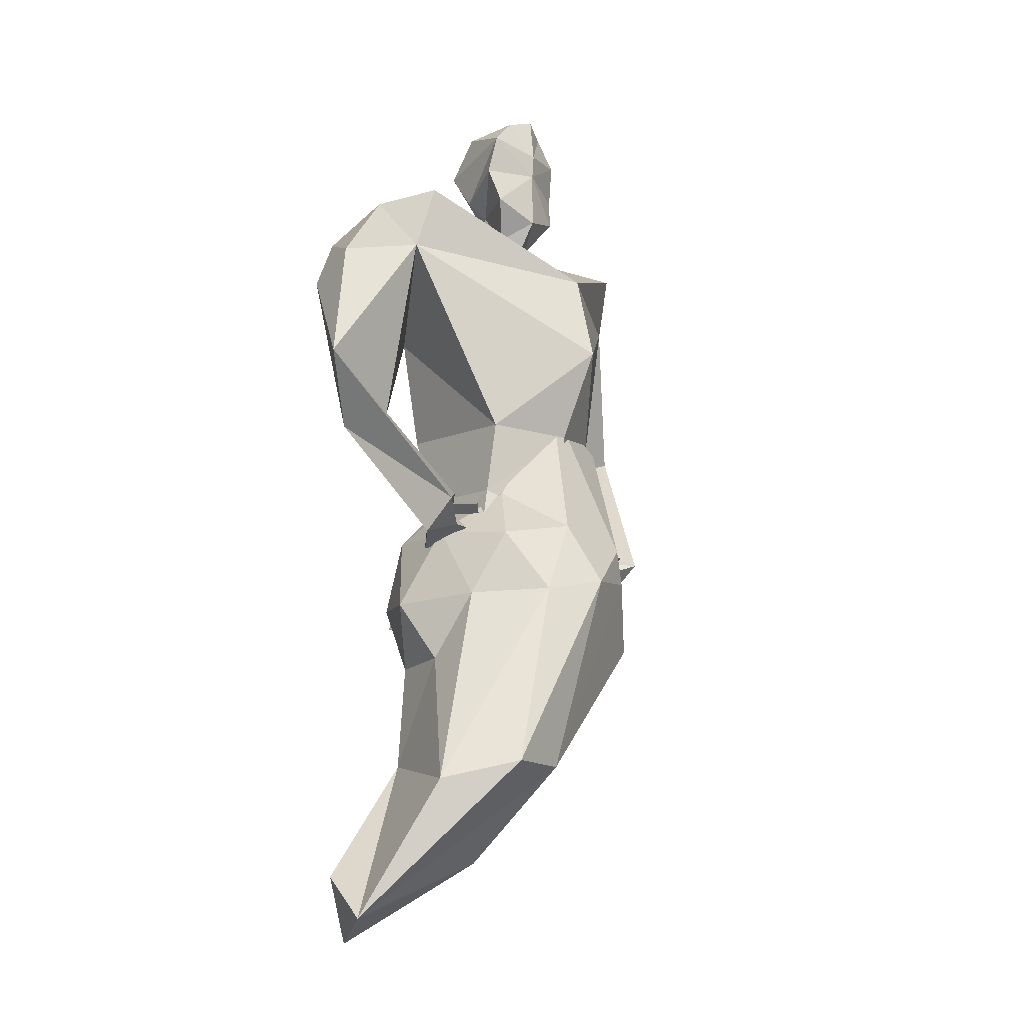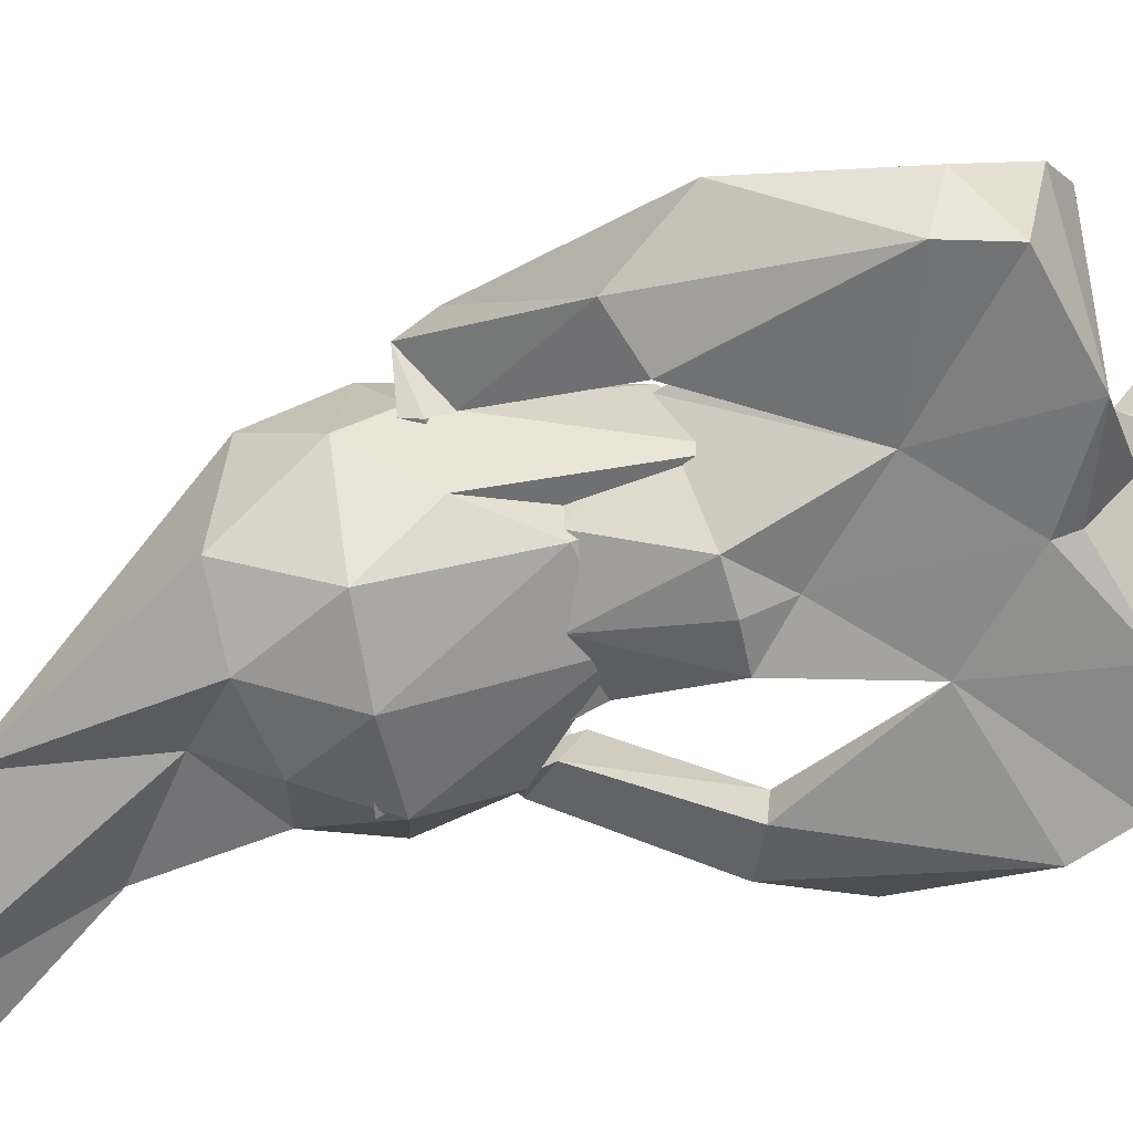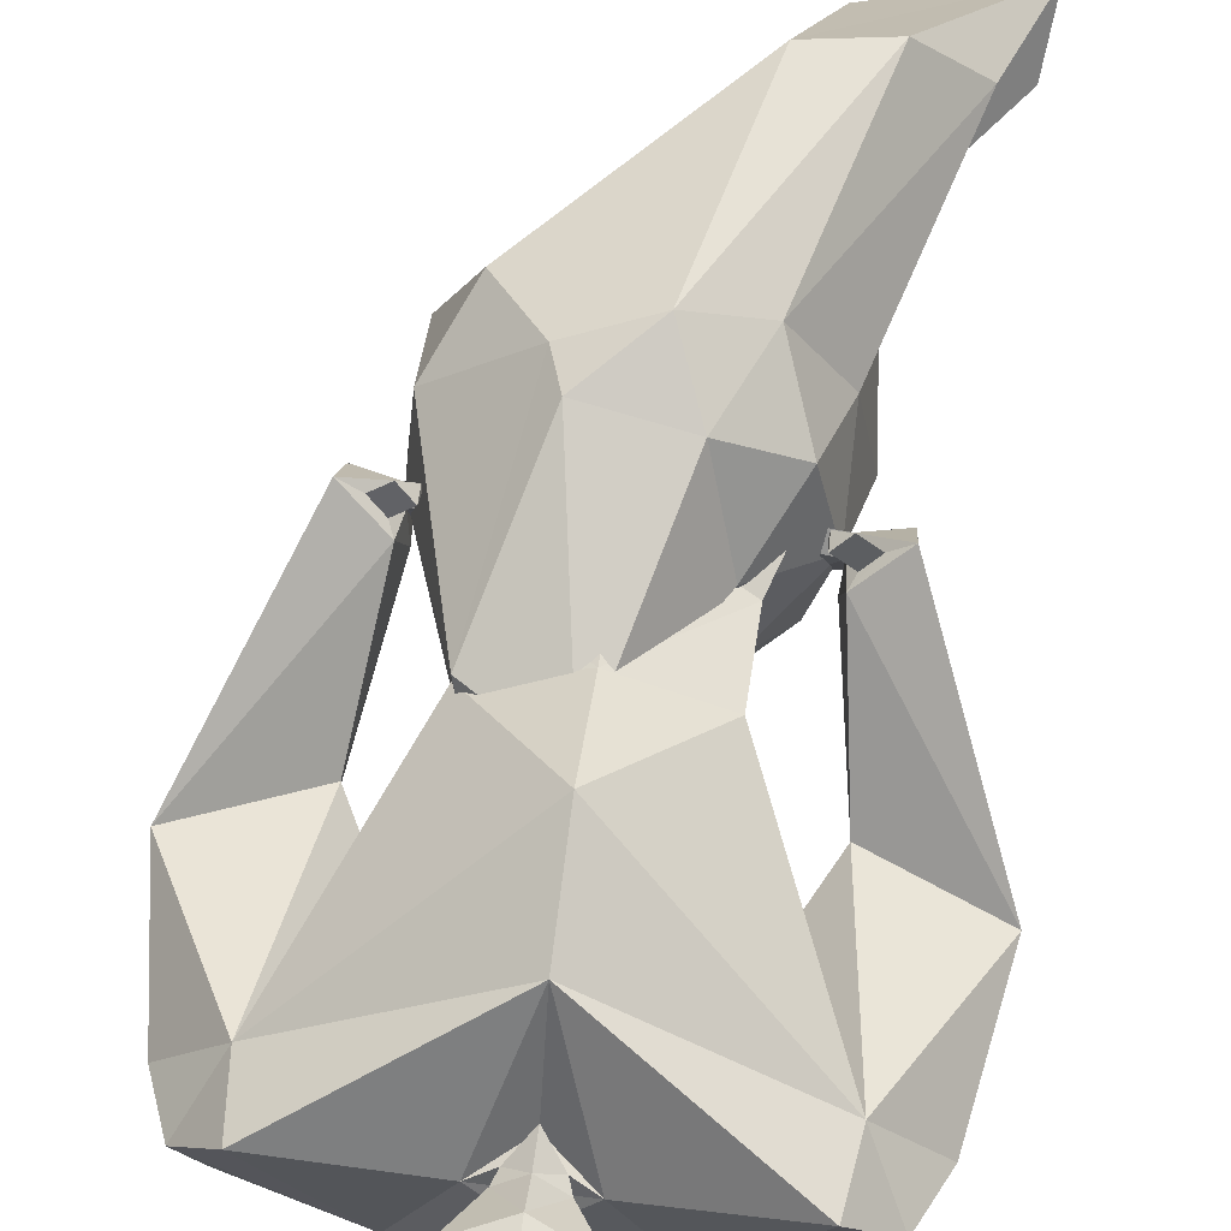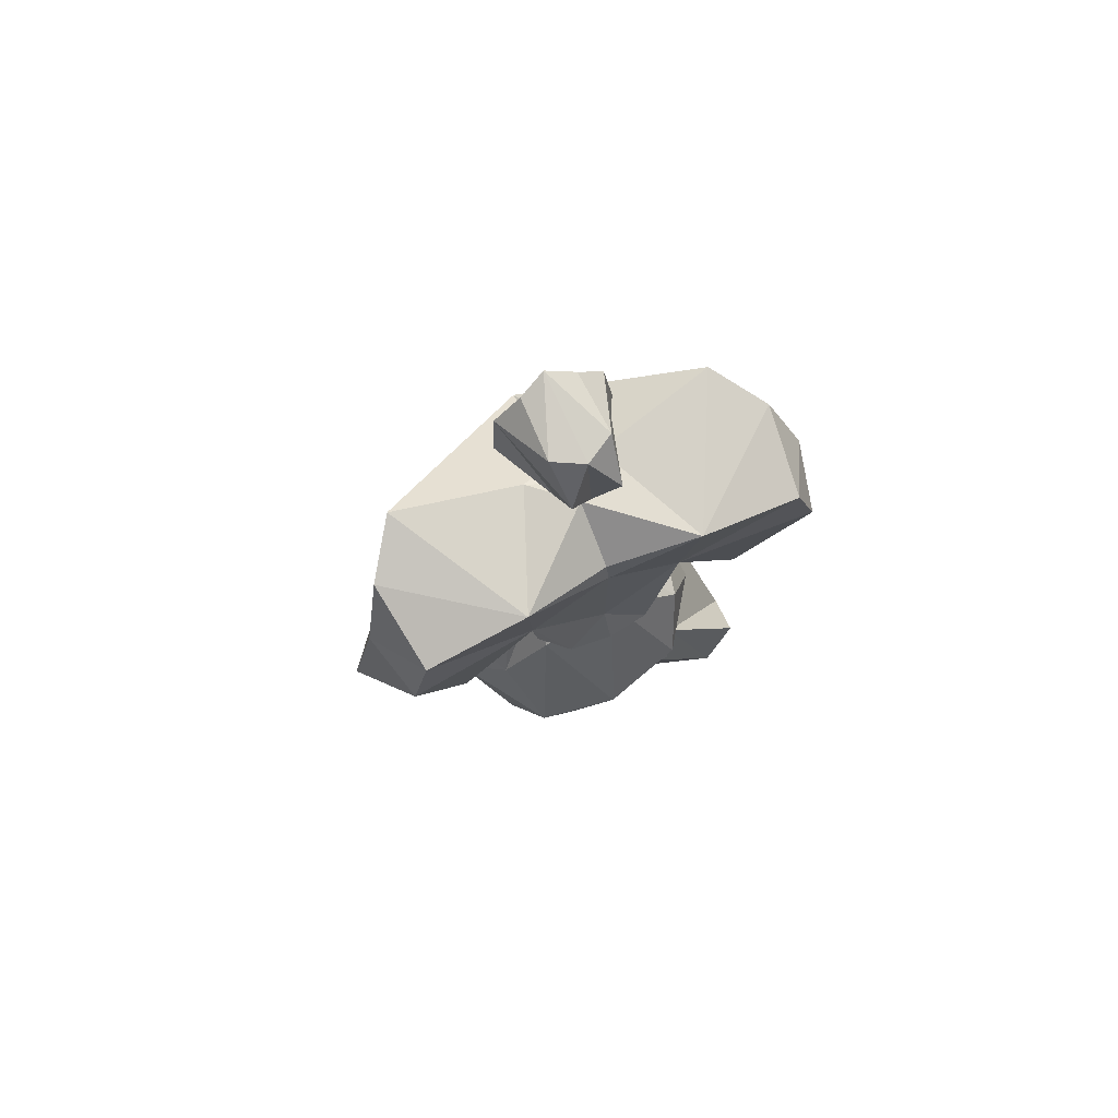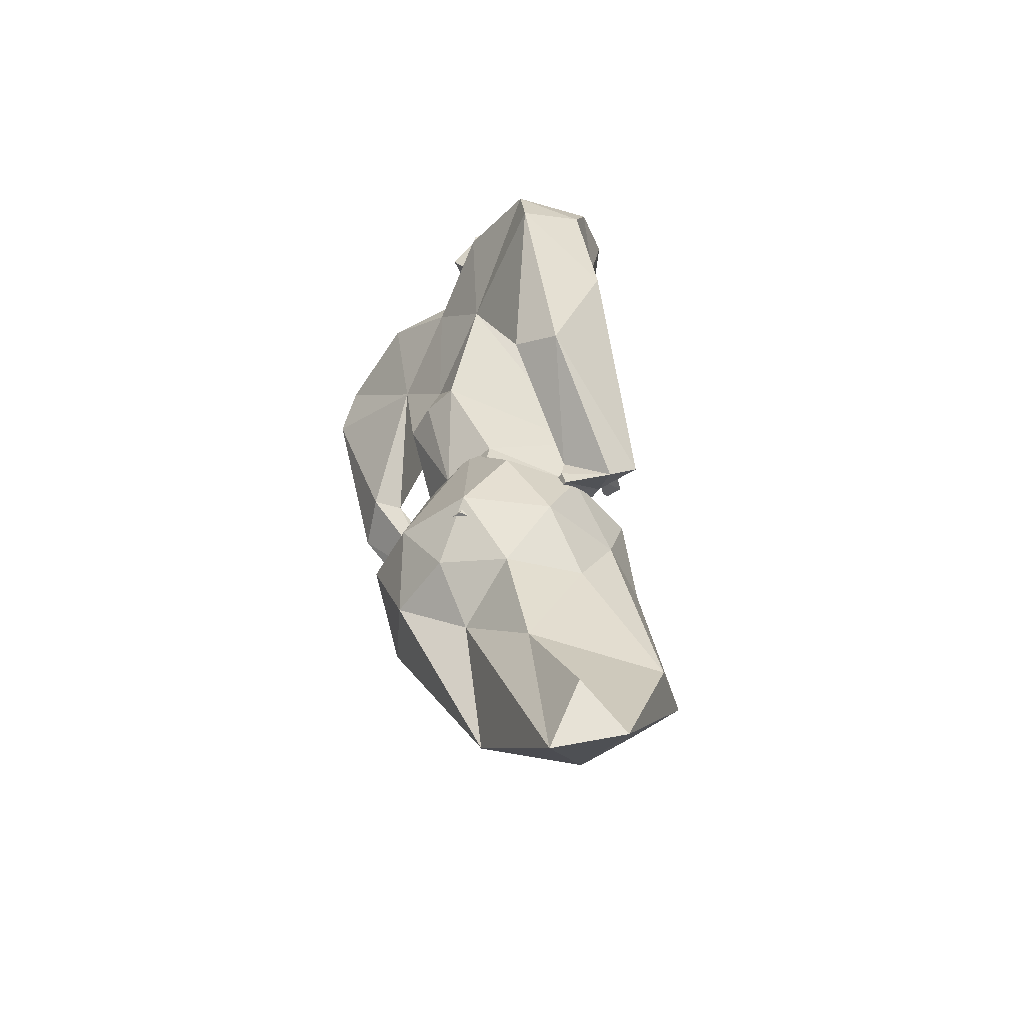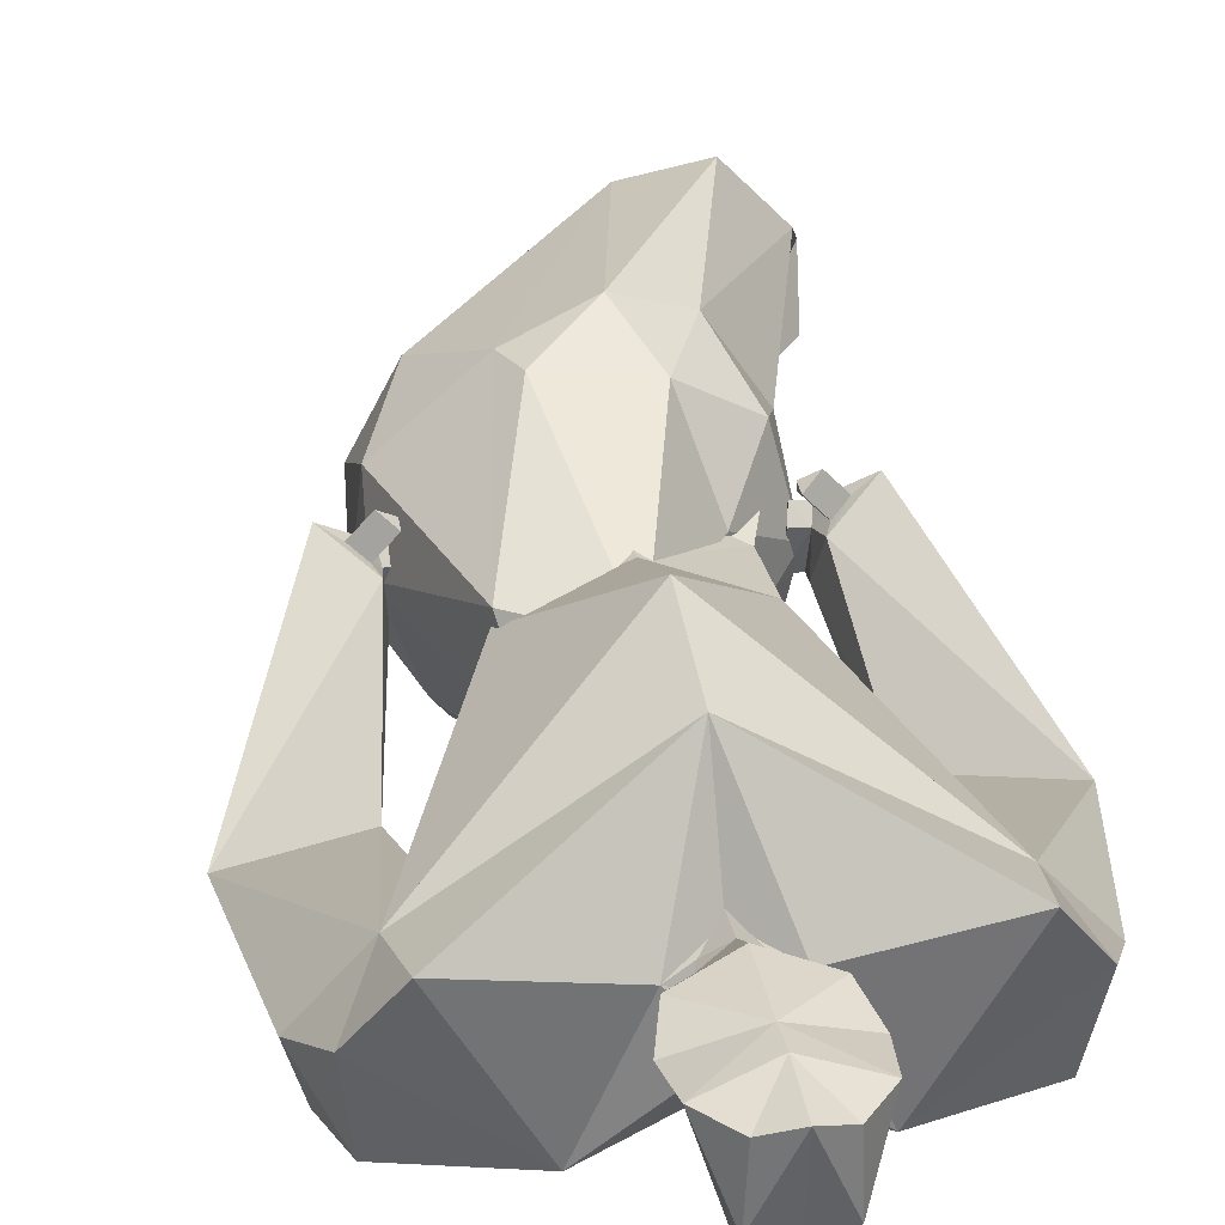
<metadata>
{"format":"obj","ext":"obj","renderer":"f3d","projection":"perspective","resolution":1024,"background":"white","views":[{"elev":-19.0,"azim":-49.4,"up":"+Y"},{"elev":-63.6,"azim":104.0,"up":"+Z"},{"elev":62.8,"azim":-172.6,"up":"+Z"},{"elev":74.8,"azim":154.5,"up":"+Y"},{"elev":-45.8,"azim":-124.7,"up":"+Y"},{"elev":31.6,"azim":169.6,"up":"+Z"}]}
</metadata>
<code>
o Cube
v 0.403 3.781 -0.4926
v 0.1903 2.698 -0.4733
v 0.7454 3.832 0.1532
v 0.371 2.572 0.2629
v 0.2714 2.288 -0.274
v 0.3771 2.219 0.2102
v 0.3382 1.878 -0.3852
v 0.5439 1.696 0.2841
v 0.02684 1.554 0.3566
v 0.3382 1.878 -0.3852
v 0.03889 1.573 0.3021
v 0.5439 1.696 0.2841
v 0.3567 3.218 -0.4284
v 0.7829 3.524 0.06096
v 0.8715 3.661 -0.4901
v 0.9201 3.759 -0.087
v 0.9522 3.412 -0.5169
v 1.026 3.501 -0.2223
v 0.5665 2.064 -0.0116
v 0.5873 2.149 0.1753
v 0.7494 1.918 0.1409
v 0.7548 2.054 0.308
v 0.5745 1.974 -0.03356
v 0.5752 2.032 0.1378
v 0.5913 1.901 -0.02104
v 0.5866 1.982 0.1925
v 0.6937 2.633 -0.397
v 0.672 2.654 -0.2472
v 1.131 2.874 -0.1817
v 0.9184 2.543 -0.305
v 0.0564 1.297 0.187
v 0.5614 1.42 0.169
v 0.3557 1.601 -0.5003
v 0.5614 1.42 0.169
v 0.0564 1.297 0.187
v 0.5439 1.696 0.2841
v 0.3382 1.878 -0.3852
v 0.03889 1.573 0.3021
v 0.3382 1.878 -0.3852
v 0.5439 1.696 0.2841
v 0.03889 1.573 0.3021
v 0.03889 1.573 0.3021
v 0.1769 3.795 0.02905
v 0.0838 3.756 0.06127
v 0.1033 3.812 0.06304
v 0.05929 3.974 -0.1089
v 0.2159 3.994 0.1573
v 0.05967 4.011 -0.08977
v 0.2648 4.168 0.1129
v 0.1204 4.109 -0.1615
v 0.2407 4.372 0.1503
v 0.1102 4.312 -0.2933
v 0.1073 4.047 0.1159
v 0.1224 4.507 0.1489
v 0.1347 4.499 -0.1323
v 0.674 2.058 0.2428
v 0.6111 2.095 0.1922
v 0.6098 2.03 0.1985
v 0.6064 2.048 0.1784
v 0.5083 1.978 -0.03104
v 0.509 2.028 0.1408
v 0.5254 1.903 -0.01816
v 0.5211 1.98 0.1974
v 0.5931 2.059 0.331
v 0.5307 2.096 0.2804
v 0.5293 2.034 0.2879
v 0.5262 2.051 0.2668
v 0.6617 3.456 -0.008463
v -0.403 3.781 -0.4926
v -0.1903 2.698 -0.4733
v -0.7454 3.832 0.1532
v -0.371 2.572 0.2629
v 0 3.557 -0.4342
v 0 2.706 -0.4973
v 0 3.443 0.5239
v 0 2.567 0.4217
v -0.2714 2.288 -0.274
v -0.3771 2.219 0.2102
v 0 2.22 -0.3514
v 0 2.086 0.3724
v -0.3382 1.878 -0.3852
v -0.5439 1.696 0.2841
v 0 1.956 -0.4225
v -0.02684 1.554 0.3566
v -0.3382 1.878 -0.3852
v -0.03889 1.573 0.3021
v -0.5439 1.696 0.2841
v -0.3567 3.218 -0.4284
v 0 2.993 0.6247
v -0.7829 3.524 0.06096
v 0 2.879 -0.4263
v -0.8715 3.661 -0.4901
v -0.9201 3.759 -0.087
v -0.9522 3.412 -0.5169
v -1.026 3.501 -0.2223
v -0.5665 2.064 -0.0116
v -0.5873 2.149 0.1753
v -0.7494 1.918 0.1409
v -0.7548 2.054 0.308
v -0.5745 1.974 -0.03356
v -0.5752 2.032 0.1378
v -0.5913 1.901 -0.02104
v -0.5866 1.982 0.1925
v -0.6937 2.633 -0.397
v -0.672 2.654 -0.2472
v -1.131 2.874 -0.1817
v -0.9184 2.543 -0.305
v -0.0564 1.297 0.187
v -0.5614 1.42 0.169
v 0 1.679 -0.5376
v -0.3557 1.601 -0.5003
v -0.5614 1.42 0.169
v -0.0564 1.297 0.187
v -0.5439 1.696 0.2841
v -0.3382 1.878 -0.3852
v 0 1.956 -0.4225
v -0.03889 1.573 0.3021
v 0 1.956 -0.4225
v -0.3382 1.878 -0.3852
v -0.5439 1.696 0.2841
v -0.03889 1.573 0.3021
v -0.03889 1.573 0.3021
v 0 1.956 -0.4225
v -0.1769 3.795 0.02905
v 0 3.664 0.0888
v 0 3.834 -0.1499
v 0 3.651 -0.4082
v -0.0838 3.756 0.06127
v 0 3.655 0.1205
v 0 3.771 -0.04194
v 0 3.712 -0.2062
v -0.1033 3.812 0.06304
v 0 3.787 0.1322
v -0.05929 3.974 -0.1089
v 0 3.908 -0.1307
v -0.2159 3.994 0.1573
v 0 3.911 0.2092
v -0.05967 4.011 -0.08977
v 0 3.977 -0.1319
v -0.2648 4.168 0.1129
v 0 4.203 0.2092
v -0.1204 4.109 -0.1615
v 0 4.039 -0.1891
v -0.2407 4.372 0.1503
v 0 4.324 0.2185
v -0.1102 4.312 -0.2933
v 0 4.136 -0.2404
v -0.1073 4.047 0.1159
v -0.1224 4.507 0.1489
v 0 4.55 0.1957
v -0.1347 4.499 -0.1323
v 0 4.491 -0.2046
v -0.674 2.058 0.2428
v -0.6111 2.095 0.1922
v -0.6098 2.03 0.1985
v -0.6064 2.048 0.1784
v -0.5083 1.978 -0.03104
v -0.509 2.028 0.1408
v -0.5254 1.903 -0.01816
v -0.5211 1.98 0.1974
v -0.5931 2.059 0.331
v -0.5307 2.096 0.2804
v -0.5293 2.034 0.2879
v -0.5262 2.051 0.2668
v 0 2.993 0.4671
v -0.6617 3.456 -0.008463
f 75 43 125
f 14 75 89
f 6 7 5
f 4 5 2
f 28 19 20
f 73 13 91
f 2 79 74
f 76 6 4
f 7 8 12 10
f 79 7 83
f 80 8 6
f 80 83 9
f 11 83 123 42
f 83 11 9
f 123 10 39 118
f 118 39 37 116
f 91 2 74
f 13 4 2
f 4 89 76
f 15 18 17
f 1 16 15
f 14 16 3
f 13 15 17
f 21 26 25
f 29 20 22
f 30 22 21
f 30 19 27
f 24 60 61
f 21 23 19
f 19 24 20
f 24 57 20
f 17 27 13
f 17 29 30
f 14 29 18
f 13 28 14
f 12 42 41 40
f 39 40 36 37
f 40 41 38 36
f 36 38 35 34
f 116 37 33 110
f 34 35 31 32
f 110 33 34 35
f 125 44 129
f 1 43 3
f 1 127 126
f 44 133 129
f 43 130 44
f 46 139 48
f 130 135 46
f 130 45 44
f 47 141 137
f 45 48 47
f 45 137 133
f 141 51 145
f 48 143 50
f 48 49 47
f 52 152 55
f 50 147 52
f 50 51 49
f 55 150 54
f 51 55 54
f 145 54 150
f 58 67 59
f 24 58 59
f 20 56 22
f 26 56 58
f 61 62 63
f 24 63 26
f 26 62 25
f 23 62 60
f 65 66 64
f 58 64 66
f 57 64 56
f 57 67 65
f 14 165 89
f 75 3 43
f 14 3 75
f 6 8 7
f 4 6 5
f 28 27 19
f 73 1 13
f 2 5 79
f 76 80 6
f 10 12 40 39
f 79 5 7
f 80 9 8
f 37 36 34 33
f 8 9 11
f 91 13 2
f 13 14 4
f 4 14 89
f 15 16 18
f 1 3 16
f 14 18 16
f 13 1 15
f 21 22 26
f 29 28 20
f 30 29 22
f 30 21 19
f 24 23 60
f 21 25 23
f 19 23 24
f 24 59 57
f 17 30 27
f 17 18 29
f 14 28 29
f 13 27 28
f 8 11 42 12
f 83 7 10 123
f 41 118 116 38
f 38 116 110 35
f 125 43 44
f 1 126 43
f 1 73 127
f 44 45 133
f 43 126 130
f 46 135 139
f 130 46 45
f 47 49 141
f 45 46 48
f 45 47 137
f 141 49 51
f 48 139 143
f 48 50 49
f 52 147 152
f 50 143 147
f 50 52 51
f 55 152 150
f 51 52 55
f 145 51 54
f 58 66 67
f 24 26 58
f 20 57 56
f 26 22 56
f 61 60 62
f 24 61 63
f 26 63 62
f 23 25 62
f 65 67 66
f 58 56 64
f 57 65 64
f 57 59 67
f 14 68 165
f 42 123 118 41
f 75 125 124
f 90 89 75
f 78 77 81
f 72 70 77
f 105 97 96
f 73 91 88
f 70 74 79
f 76 72 78
f 81 85 87 82
f 79 83 81
f 80 78 82
f 80 84 83
f 86 122 123 83
f 83 84 86
f 123 118 119 85
f 118 116 115 119
f 91 74 70
f 88 70 72
f 72 76 89
f 92 94 95
f 69 92 93
f 90 71 93
f 88 94 92
f 98 102 103
f 106 99 97
f 107 98 99
f 107 104 96
f 101 158 157
f 98 96 100
f 96 97 101
f 101 97 154
f 94 88 104
f 94 107 106
f 90 95 106
f 88 90 105
f 87 120 121 122
f 119 115 114 120
f 120 114 117 121
f 114 112 113 117
f 116 110 111 115
f 112 109 108 113
f 110 113 112 111
f 125 129 128
f 69 71 124
f 69 126 127
f 128 129 133
f 126 130 131
f 124 128 130
f 134 138 139
f 130 134 135
f 130 128 132
f 136 137 141
f 132 136 138
f 132 133 137
f 141 145 144
f 138 142 143
f 138 136 140
f 146 151 152
f 142 146 147
f 142 140 144
f 151 149 150
f 144 149 151
f 145 150 149
f 155 156 164
f 101 156 155
f 97 99 153
f 103 155 153
f 158 160 159
f 101 103 160
f 103 102 159
f 100 157 159
f 162 161 163
f 155 163 161
f 154 153 161
f 154 162 164
f 90 89 165
f 75 124 71
f 90 75 71
f 78 81 82
f 72 77 78
f 105 96 104
f 73 88 69
f 70 79 77
f 76 78 80
f 85 119 120 87
f 79 81 77
f 80 82 84
f 80 83 79
f 115 111 112 114
f 82 86 84
f 91 70 88
f 88 72 90
f 72 89 90
f 92 95 93
f 69 93 71
f 90 93 95
f 88 92 69
f 98 103 99
f 106 97 105
f 107 99 106
f 107 96 98
f 101 157 100
f 98 100 102
f 96 101 100
f 101 154 156
f 94 104 107
f 94 106 95
f 90 106 105
f 88 105 104
f 82 87 122 86
f 83 123 85 81
f 121 117 116 118
f 117 113 110 116
f 125 128 124
f 69 124 126
f 69 127 73
f 128 133 132
f 126 131 127
f 124 130 126
f 134 139 135
f 130 135 131
f 130 132 134
f 136 141 140
f 132 138 134
f 132 137 136
f 141 144 140
f 138 143 139
f 138 140 142
f 146 152 147
f 142 147 143
f 142 144 146
f 151 150 152
f 144 151 146
f 145 149 144
f 155 164 163
f 101 155 103
f 97 153 154
f 103 153 99
f 158 159 157
f 101 160 158
f 103 159 160
f 100 159 102
f 162 163 164
f 155 161 153
f 154 161 162
f 154 164 156
f 90 165 166
f 122 121 118 123
l 51 53
l 144 148
o Icosphere
v -0.8086 -0.08777 -0.3121
v 0.4388 1.47 0.4595
v -0.5836 0.7157 0.6158
v -0.5937 1.304 0.05969
v -0.1814 1.397 -0.4991
v 0.4599 1.331 -0.3353
v 0.1737 1.928 0.6286
v -0.4759 1.921 0.4223
v -0.4733 1.999 -0.3021
v 0.2517 2.304 -0.3242
v 0.5999 1.928 0.04191
v -0.01693 2.309 0.04191
v -0.9983 -0.009041 -0.03264
v -0.4051 0.2957 0.1589
v -0.2714 0.7353 0.5718
v 0.6005 1.424 0.1187
v -0.09969 0.4375 -0.184
v -0.5478 0.7968 -0.2288
v -0.8329 0.63 0.3264
v -0.1264 1.111 -0.3021
v -0.4489 1.328 -0.2843
v 0.1669 1.342 -0.5083
v 0.5905 1.761 0.3005
v 0.6314 1.724 -0.1161
v -0.07655 1.693 0.7163
v 0.2304 1.764 0.6113
v -0.5604 1.612 0.2728
v -0.3499 1.62 0.5999
v -0.3797 1.69 -0.4975
v -0.6328 1.612 -0.1534
v 0.3678 1.729 -0.5416
v 0.009245 1.705 -0.6021
v 0.3685 2.586 0.3266
v -0.1982 1.982 0.5999
v -0.5635 1.975 0.05969
v -0.1202 2.358 -0.2955
v 0.4581 2.014 -0.2914
v 0.02226 2.803 0.3217
v 0.2728 2.803 -0.02314
v -0.3103 2.206 0.255
v -0.3103 2.206 -0.1712
v 0.1706 2.504 -0.08318
v -0.9983 -0.009041 -0.03264
v -0.8086 -0.08777 -0.3121
v -0.9639 0.2086 -0.2594
f 167 180 179
f 168 180 182
f 179 184 211 209
f 167 184 186
f 167 186 183
f 168 182 189
f 169 181 191
f 170 185 193
f 171 187 195
f 172 188 197
f 168 189 192
f 169 191 194
f 170 193 196
f 171 195 198
f 172 197 190
f 173 199 204
f 174 200 206
f 175 201 207
f 176 202 208
f 177 203 205
f 205 208 178
f 205 203 208
f 203 176 208
f 208 207 178
f 208 202 207
f 202 175 207
f 207 206 178
f 207 201 206
f 201 174 206
f 206 204 178
f 206 200 204
f 200 173 204
f 204 205 178
f 204 199 205
f 199 177 205
f 190 203 177
f 190 197 203
f 197 176 203
f 198 202 176
f 198 195 202
f 195 175 202
f 196 201 175
f 196 193 201
f 193 174 201
f 194 200 174
f 194 191 200
f 191 173 200
f 192 199 173
f 192 189 199
f 189 177 199
f 197 198 176
f 197 188 198
f 188 171 198
f 195 196 175
f 195 187 196
f 187 170 196
f 193 194 174
f 193 185 194
f 185 169 194
f 191 192 173
f 191 181 192
f 181 168 192
f 189 190 177
f 189 182 190
f 182 172 190
f 183 188 172
f 183 186 188
f 186 171 188
f 186 187 171
f 186 184 187
f 184 170 187
f 184 185 170
f 184 179 185
f 179 169 185
f 182 183 172
f 182 180 183
f 180 167 183
f 179 181 169
f 179 180 181
f 180 168 181
f 210 209 211
f 184 167 210 211
f 167 179 209 210

</code>
